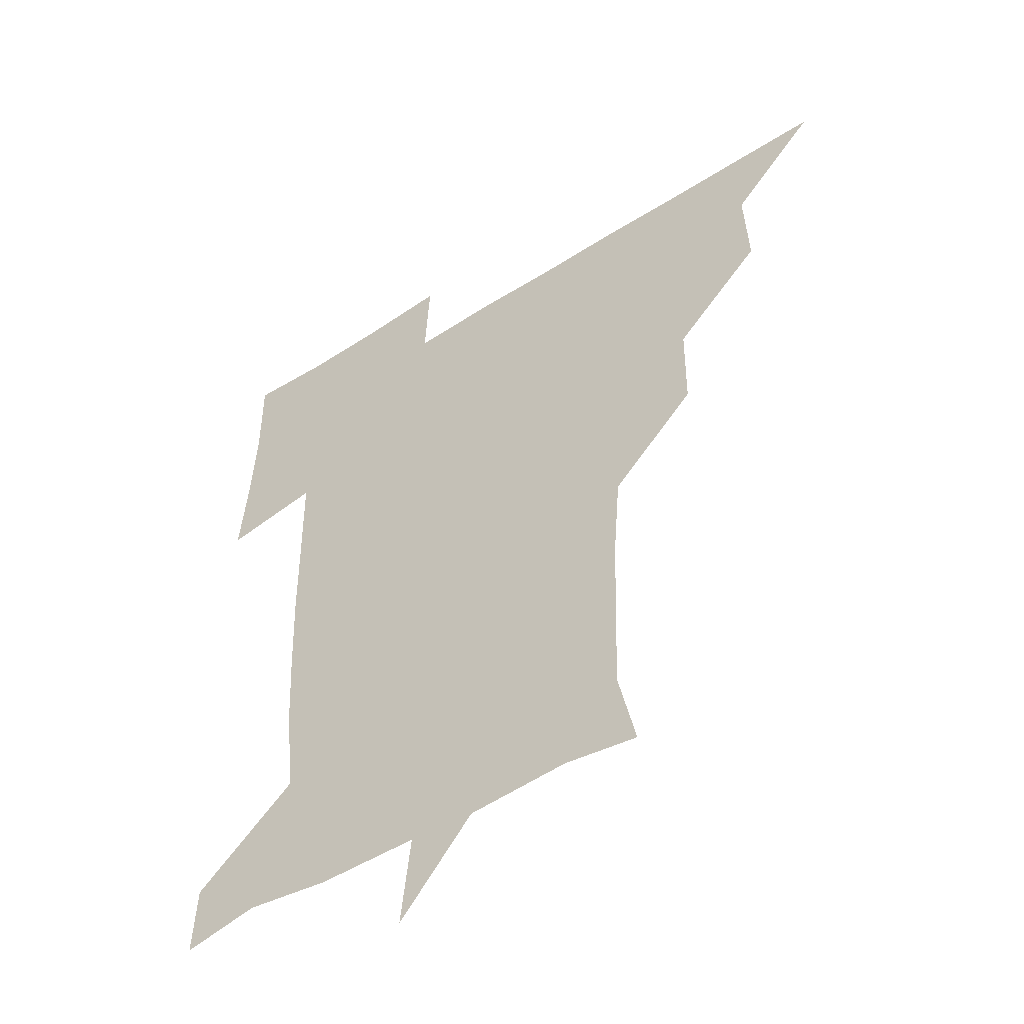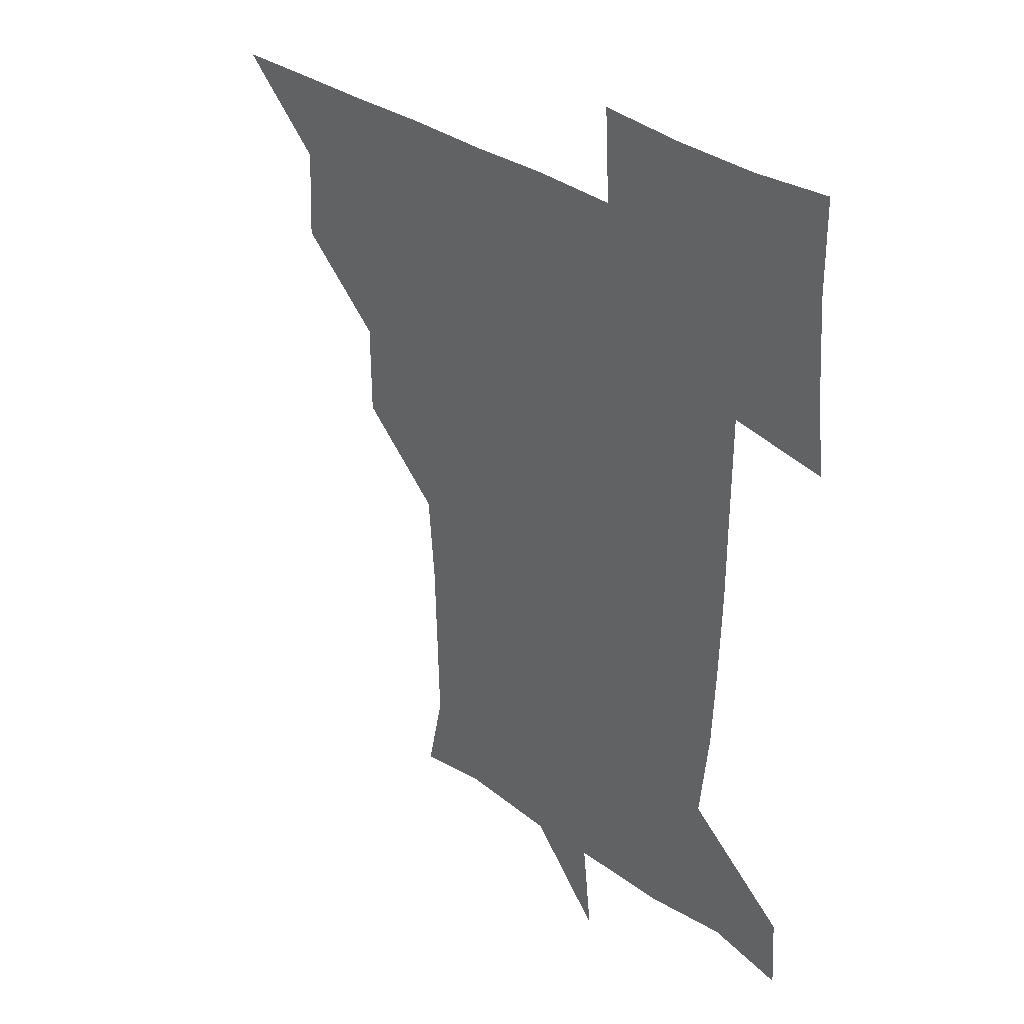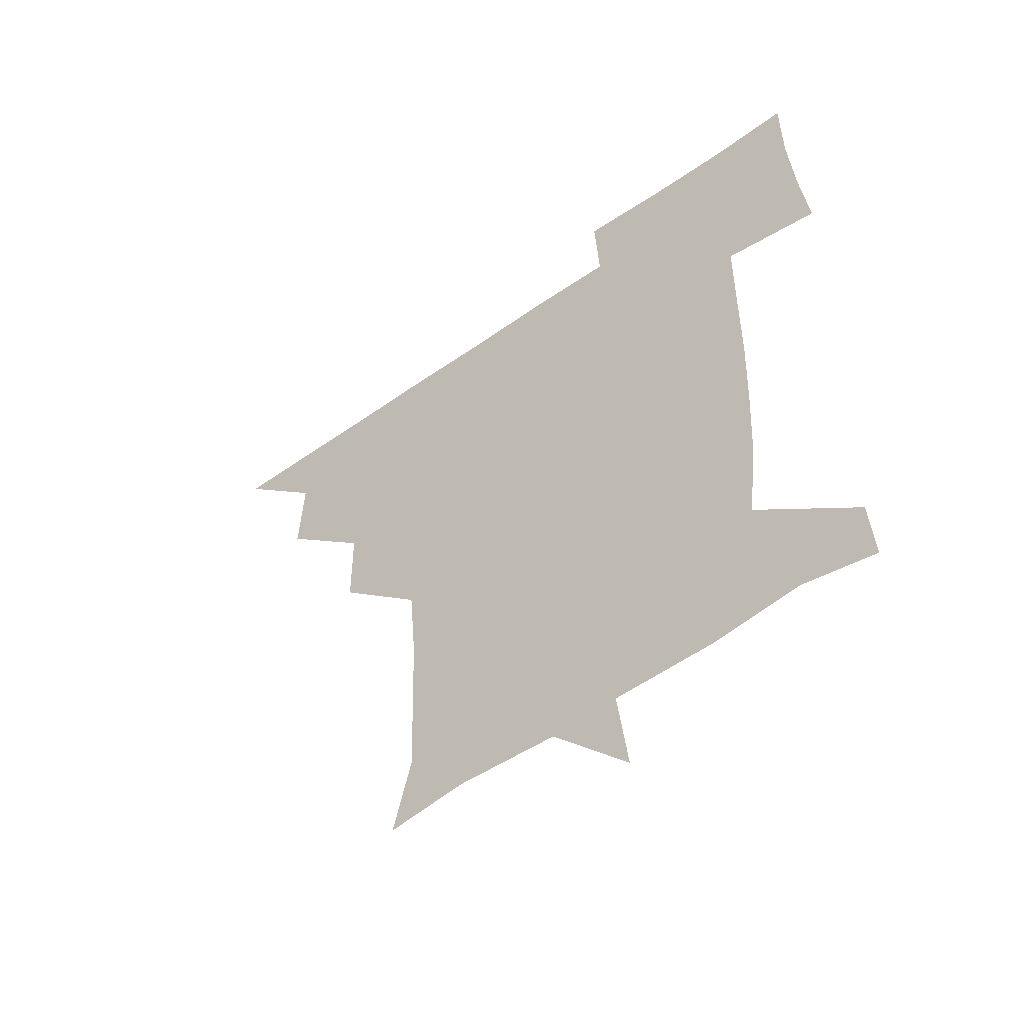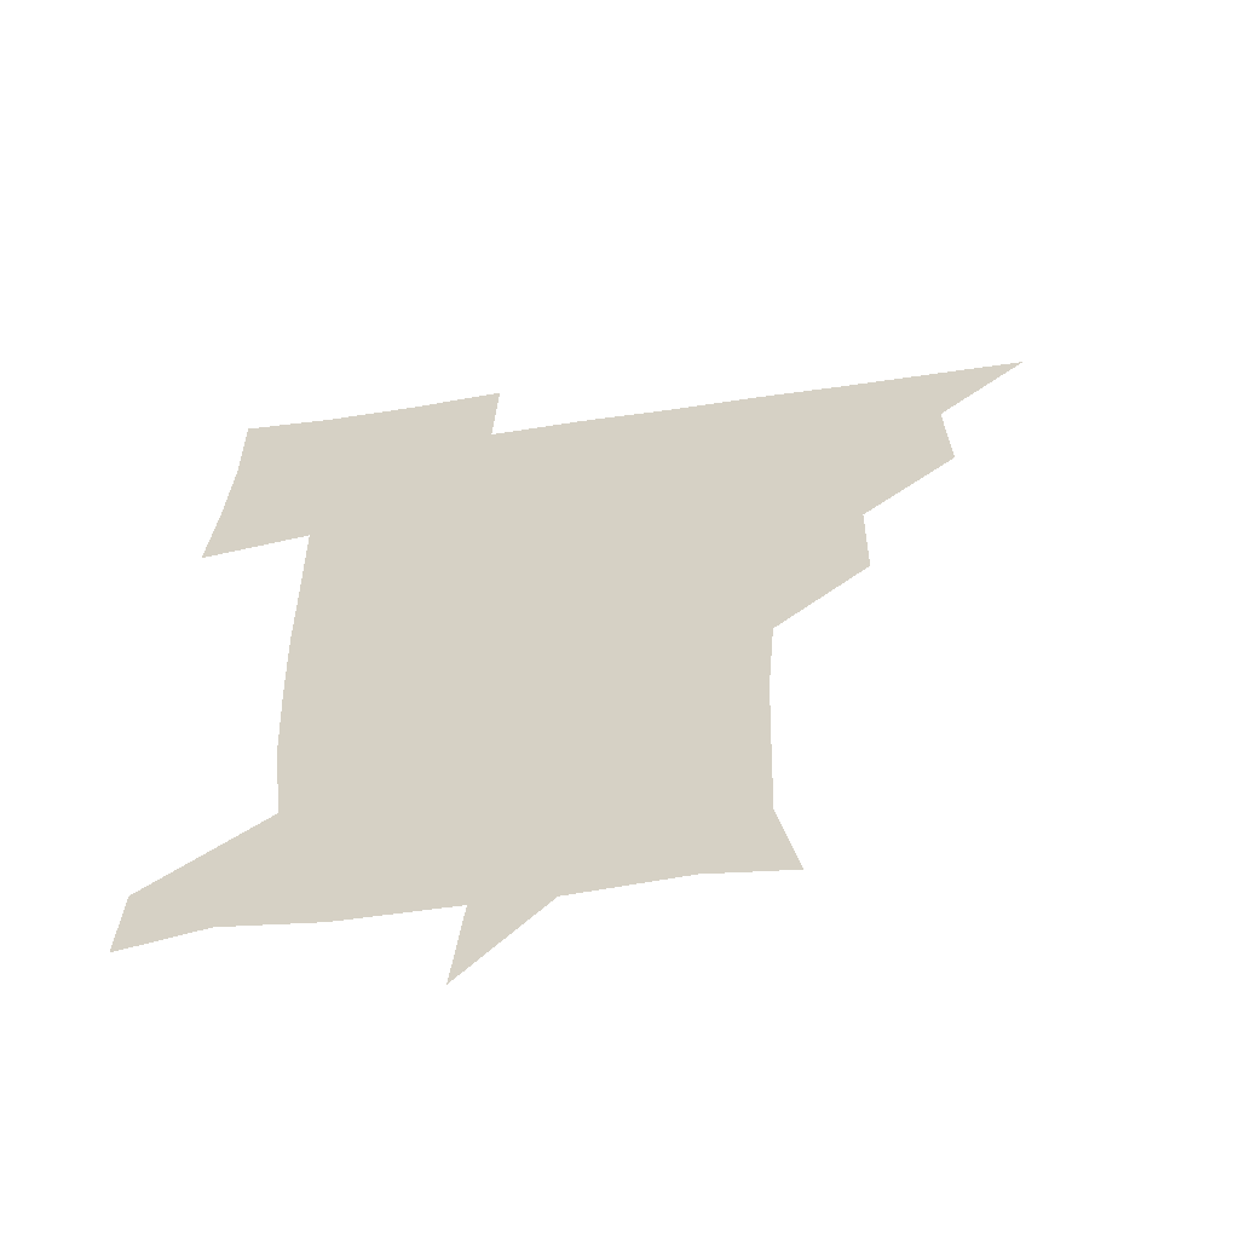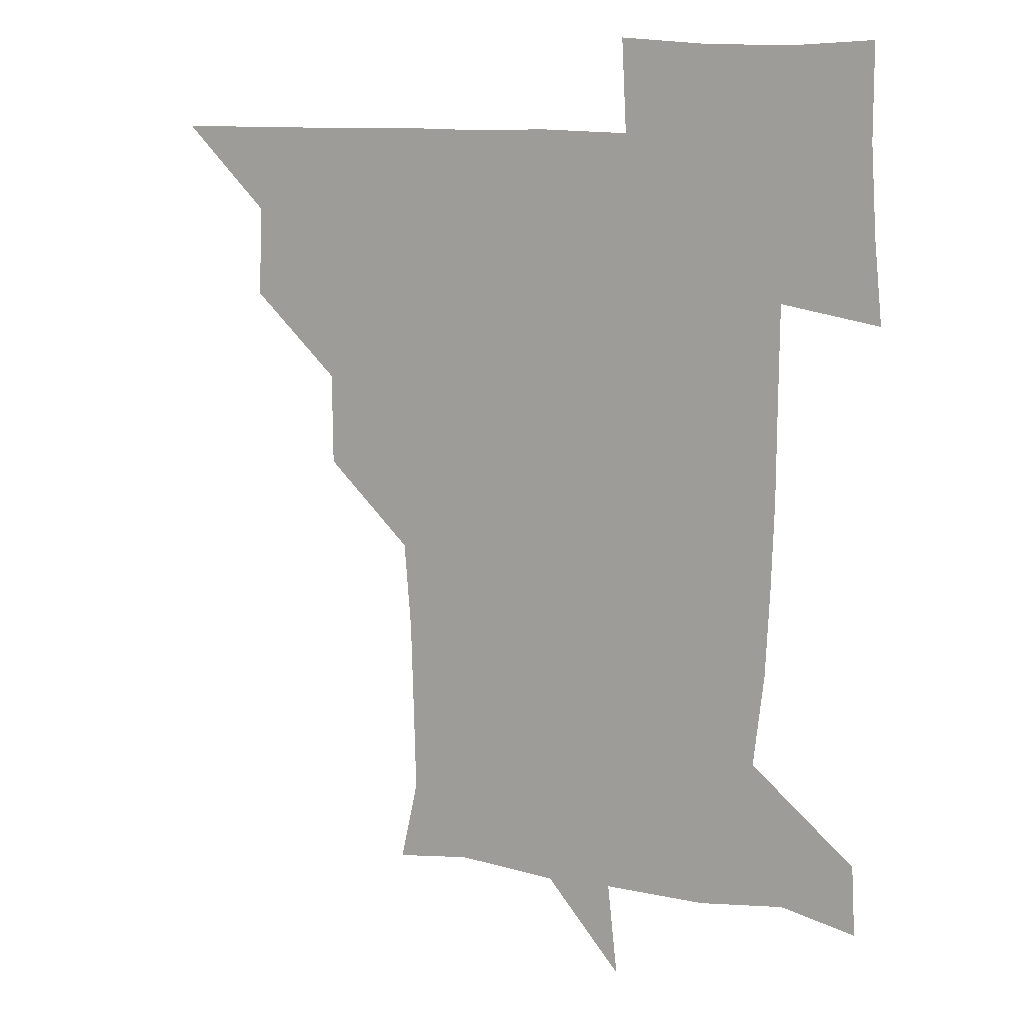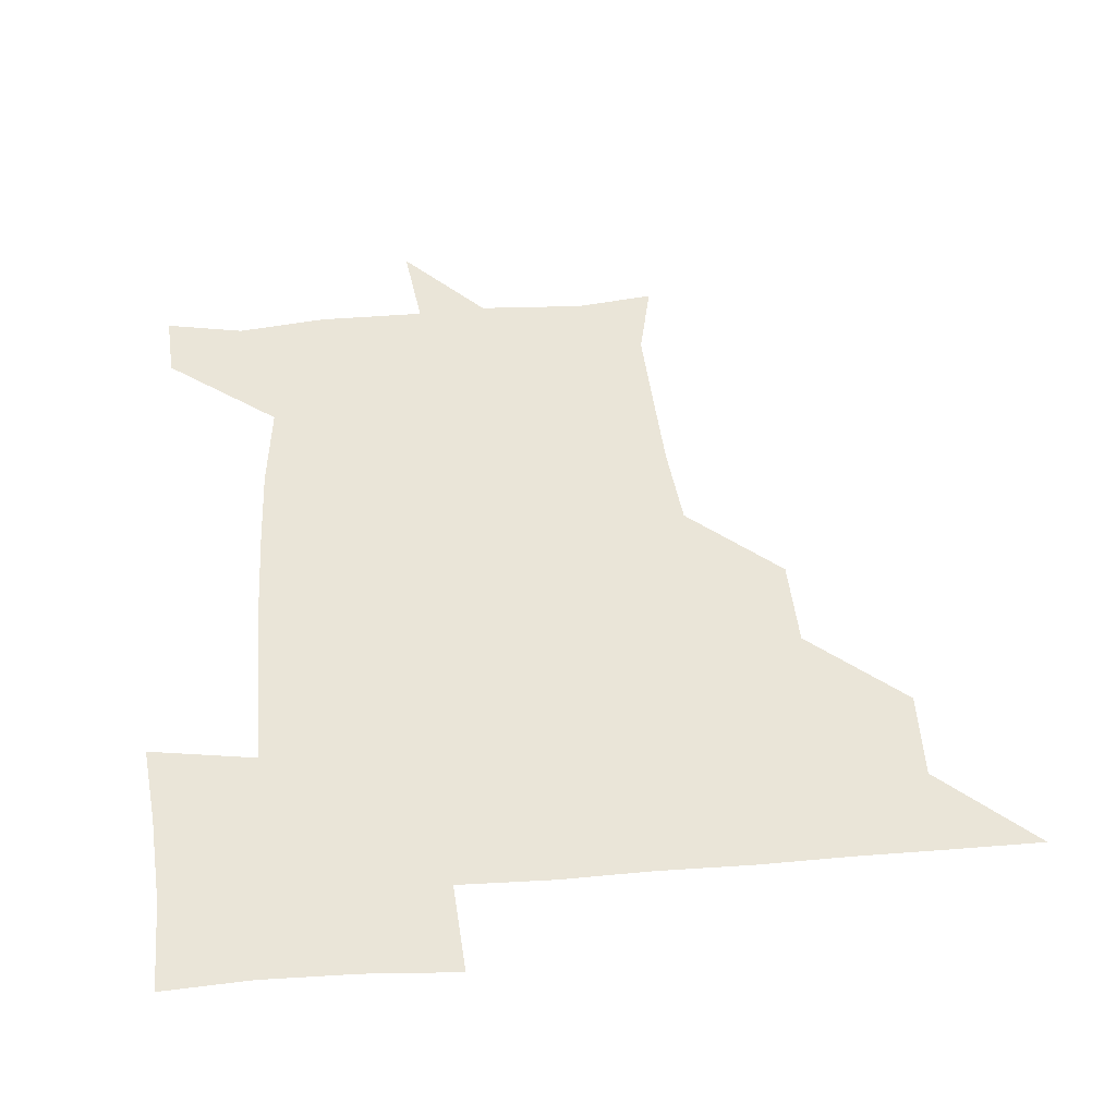
<metadata>
{"format":"obj","ext":"obj","renderer":"f3d","projection":"perspective","resolution":1024,"background":"white","views":[{"elev":-49.0,"azim":-144.5,"up":"+Y"},{"elev":31.8,"azim":46.2,"up":"+Y"},{"elev":-55.3,"azim":36.7,"up":"+Y"},{"elev":-59.5,"azim":-171.4,"up":"+Y"},{"elev":10.8,"azim":28.4,"up":"+Y"},{"elev":44.9,"azim":174.7,"up":"+Z"}]}
</metadata>
<code>
v 451 450.9 0
v 480.4 389.3 0
v 481.7 420.7 0
v 481.1 450.9 0
v 512.1 327.7 0
v 511.8 359.8 0
v 511.8 391.5 0
v 511.8 421.2 0
v 511.2 450.9 0
v 540.6 178.1 0
v 547 206.6 0
v 546.1 237.6 0
v 545.2 268.1 0
v 542.8 298.6 0
v 542.2 332.2 0
v 541.8 362.2 0
v 541.7 391.8 0
v 541.5 421.1 0
v 540.9 451.3 0
v 567.6 181.7 0
v 573.1 212.4 0
v 572.6 243.2 0
v 573.3 272.7 0
v 571.8 302.3 0
v 571.7 332.5 0
v 571.4 361.9 0
v 571.7 392 0
v 571.2 421.2 0
v 571.1 450.8 0
v 603.9 179.5 0
v 602.3 212.9 0
v 601.3 241.2 0
v 601 273.9 0
v 601.2 301.9 0
v 601 332.9 0
v 601.3 362.1 0
v 601.3 392 0
v 601.6 421 0
v 600.6 451.4 0
v 631.3 148.2 0
v 627.7 180.6 0
v 630.3 213.7 0
v 630.9 243.4 0
v 630 274 0
v 630.4 304.3 0
v 630.5 332.9 0
v 630.7 363.5 0
v 631 392.1 0
v 631.2 421.5 0
v 632 450.5 0
v 630.4 482.4 0
v 664.3 180.7 0
v 658.9 213.8 0
v 657.9 242.6 0
v 659.5 272.5 0
v 659.9 302.1 0
v 660.2 331.6 0
v 659.8 362.8 0
v 660.2 393.2 0
v 660.3 421.8 0
v 660.8 450.8 0
v 660.8 480.2 0
v 694.9 184.6 0
v 687.7 212.7 0
v 683 234.4 0
v 686.8 266.7 0
v 688.3 297.8 0
v 689.3 328 0
v 689.5 359.4 0
v 689.8 395 0
v 687.9 422.3 0
v 688.7 450.2 0
v 691.3 479.5 0
v 721.8 179 0
v 720.4 203.5 0
v 724.9 389.2 0
v 722.1 417.7 0
v 720.1 448.9 0
v 720.2 481.1 0
f 3 4 1
f 6 7 2
f 2 7 3
f 7 8 3
f 3 8 4
f 8 9 4
f 14 15 5
f 5 15 6
f 15 16 6
f 6 16 7
f 16 17 7
f 7 17 8
f 17 18 8
f 8 18 9
f 18 19 9
f 10 20 11
f 20 21 11
f 11 21 12
f 21 22 12
f 12 22 13
f 22 23 13
f 13 23 14
f 23 24 14
f 14 24 15
f 24 25 15
f 15 25 16
f 25 26 16
f 16 26 17
f 26 27 17
f 17 27 18
f 27 28 18
f 18 28 19
f 28 29 19
f 20 30 21
f 30 31 21
f 21 31 22
f 31 32 22
f 22 32 23
f 32 33 23
f 23 33 24
f 33 34 24
f 24 34 25
f 34 35 25
f 25 35 26
f 35 36 26
f 26 36 27
f 36 37 27
f 27 37 28
f 37 38 28
f 28 38 29
f 38 39 29
f 40 41 30
f 30 41 31
f 41 42 31
f 31 42 32
f 42 43 32
f 32 43 33
f 43 44 33
f 33 44 34
f 44 45 34
f 34 45 35
f 45 46 35
f 35 46 36
f 46 47 36
f 36 47 37
f 47 48 37
f 37 48 38
f 48 49 38
f 38 49 39
f 49 50 39
f 41 52 42
f 52 53 42
f 42 53 43
f 53 54 43
f 43 54 44
f 54 55 44
f 44 55 45
f 55 56 45
f 45 56 46
f 56 57 46
f 46 57 47
f 57 58 47
f 47 58 48
f 58 59 48
f 48 59 49
f 59 60 49
f 49 60 50
f 60 61 50
f 50 61 51
f 61 62 51
f 52 63 53
f 63 64 53
f 53 64 54
f 64 65 54
f 54 65 55
f 65 66 55
f 55 66 56
f 66 67 56
f 56 67 57
f 67 68 57
f 57 68 58
f 68 69 58
f 58 69 59
f 69 70 59
f 59 70 60
f 70 71 60
f 60 71 61
f 71 72 61
f 61 72 62
f 72 73 62
f 63 74 64
f 74 75 64
f 64 75 65
f 70 76 71
f 76 77 71
f 71 77 72
f 77 78 72
f 72 78 73
f 78 79 73

</code>
